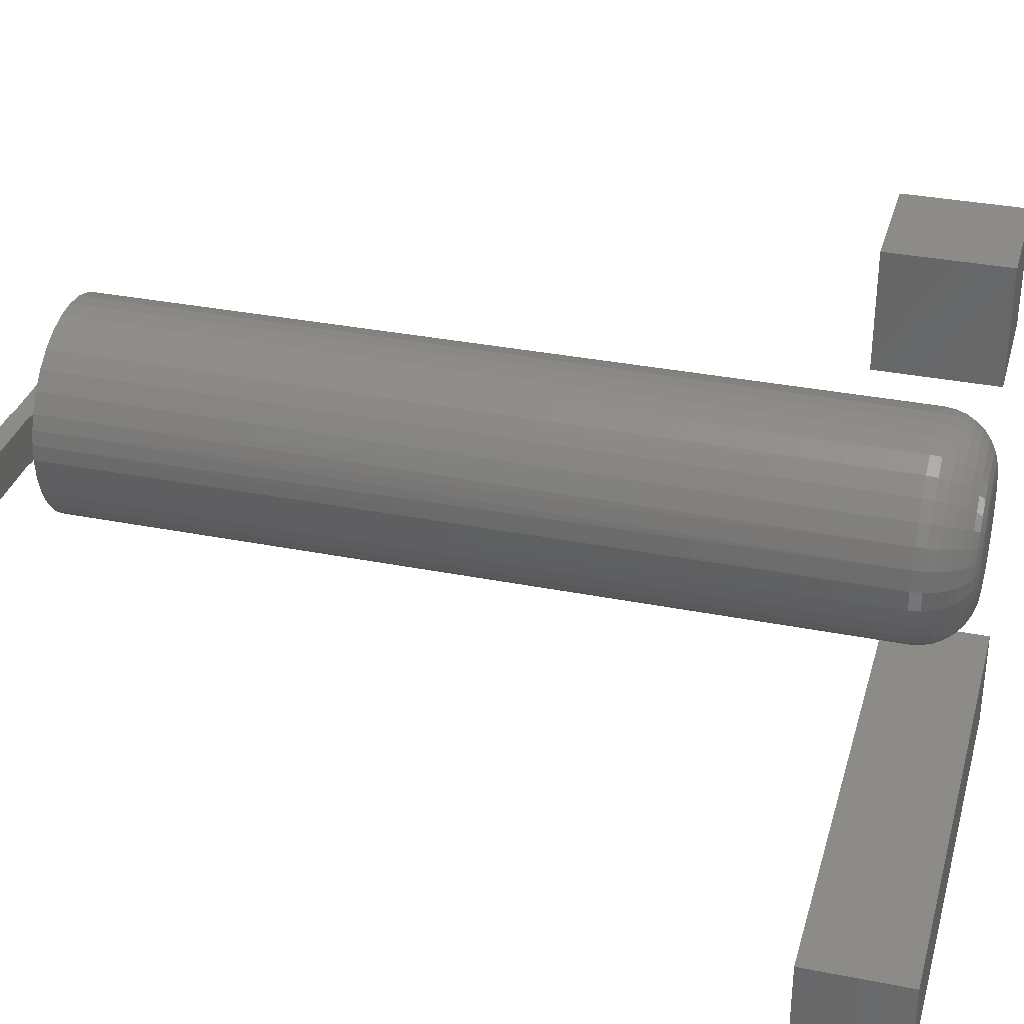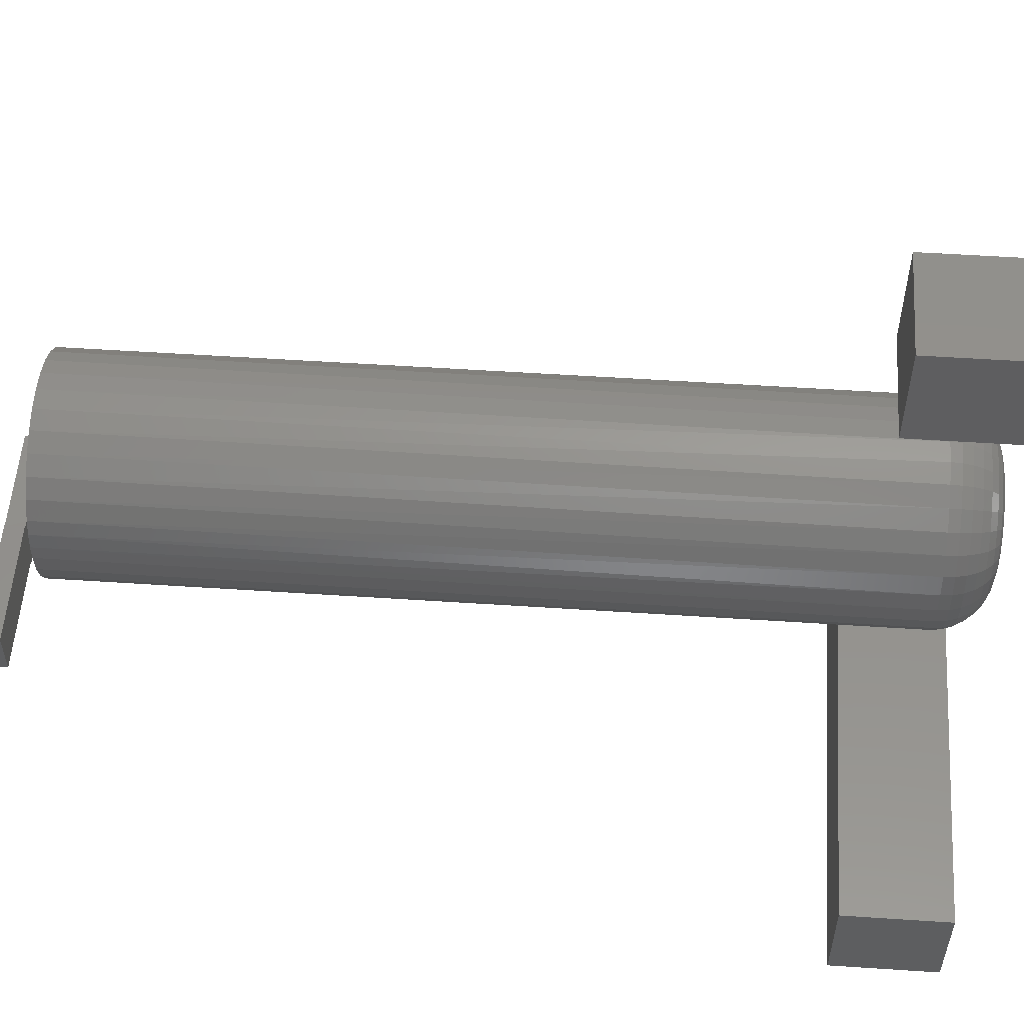
<metadata>
{"format":"stl","ext":"stl","renderer":"f3d","projection":"perspective","resolution":1024,"background":"white","views":[{"elev":33.2,"azim":105.2,"up":"+Z"},{"elev":54.5,"azim":94.0,"up":"+Z"}]}
</metadata>
<code>
# stl→obj: 353 verts, 694 faces
v -0.04688 -0.09375 0.1562
v 0.04688 -0.09375 0.1562
v -0.04688 -0.09375 0.25
v 0.04688 -0.09375 0.25
v -0.04688 0 0.1562
v -0.04688 5.204e-18 0.25
v 0.04688 5.855e-18 0.1562
v 0.04688 1.106e-17 0.25
v 0.08649 -0.7344 0.03776
v 0.08594 -0.7344 0.03906
v 0.1875 -0.7344 0.03906
v 0.08692 -0.7344 0.01284
v 0.09374 -0.7344 0.00165
v 0.08783 -0.7344 -6.939e-18
v 0.09375 -0.7344 -6.939e-18
v 0.1875 -0.7344 0.001645
v 0.0842 -0.7344 0.02543
v 0.07972 -0.7344 0.0375
v 0.1875 -0.75 0.03906
v 0.08594 -0.75 0.03906
v 0.08649 -0.75 0.03776
v -2.392e-18 -0.75 0
v 0.09374 -0.75 0.00165
v -9.568e-20 -0.75 0.0375
v 0.09375 -0.75 -6.939e-18
v 0.1875 -0.75 0.001645
v -0.09375 -0.7344 1.112e-17
v -0.09201 -0.7344 -0.01771
v 0 -0.7344 0
v -0.02214 -0.7344 0.08874
v 0.01285 -0.7344 0.0894
v -0.004677 -0.7344 0.09077
v 0.02979 -0.7344 0.08468
v -0.03889 -0.7344 0.08338
v 0.0455 -0.7344 0.07677
v -0.05429 -0.7344 0.07489
v 0.05939 -0.7344 0.06599
v -0.06776 -0.7344 0.06359
v 0.06124 -0.7344 -0.0642
v -0.0534 -0.7344 -0.07549
v 0.04748 -0.7344 -0.07549
v -0.0377 -0.7344 -0.08388
v 0.03178 -0.7344 -0.08388
v -0.02067 -0.7344 -0.08904
v 0.01475 -0.7344 -0.08904
v -0.002961 -0.7344 -0.09079
v -0.07881 -0.7344 0.0499
v -0.087 -0.7344 0.03435
v 1.388e-17 -0.7344 0.0375
v 0.07094 -0.7344 0.05274
v 0.08608 -0.7344 -0.01771
v 0.08092 -0.7344 -0.03474
v -0.08684 -0.7344 -0.03474
v 0.07253 -0.7344 -0.05044
v -0.07845 -0.7344 -0.05044
v -0.06716 -0.7344 -0.0642
v -0.09205 -0.7344 0.0175
v 0.08783 -0.04688 -1.14e-16
v 0.08608 -0.04688 -0.01771
v 0.08092 -0.04688 -0.03474
v 0.07253 -0.04688 -0.05044
v 0.06124 -0.04688 -0.0642
v 0.04748 -0.04688 -0.07549
v 0.03178 -0.04688 -0.08388
v 0.01475 -0.04688 -0.08904
v -0.002961 -0.04688 -0.09079
v -0.02067 -0.04688 -0.08904
v -0.0377 -0.04688 -0.08388
v -0.0534 -0.04688 -0.07549
v -0.06716 -0.04688 -0.0642
v -0.07845 -0.04688 -0.05044
v -0.08684 -0.04688 -0.03474
v -0.09201 -0.04688 -0.01771
v -0.09375 -0.04688 1.112e-17
v -0.0534 -0.04688 0.07549
v -0.0377 -0.04688 0.08388
v -0.02067 -0.04688 0.08904
v -0.002961 -0.04688 0.09079
v 0.01475 -0.04688 0.08904
v 0.03178 -0.04688 0.08388
v 0.04748 -0.04688 0.07549
v 0.06124 -0.04688 0.0642
v 0.07253 -0.04688 0.05044
v 0.08092 -0.04688 0.03474
v 0.08608 -0.04688 0.01771
v -0.09201 -0.04688 0.01771
v -0.08684 -0.04688 0.03474
v -0.07845 -0.04688 0.05044
v -0.06716 -0.04688 0.0642
v -0.25 -0.09375 -0.3594
v 0.2109 -0.09375 -0.3594
v -0.25 -0.09375 -0.2672
v 0.2109 -0.09375 -0.2672
v -0.25 0 -0.3594
v -0.25 5.117e-18 -0.2672
v 0.2109 2.559e-17 -0.3594
v 0.2109 3.07e-17 -0.2672
v -0.01977 4.107e-18 0.04057
v -0.01153 4.564e-18 0.04307
v -0.002961 5.04e-18 0.04391
v 0.005607 5.515e-18 0.04307
v 0.01384 5.973e-18 0.04057
v -0.02736 3.685e-18 0.03651
v 0.02144 6.394e-18 0.03651
v -0.03401 3.316e-18 0.03105
v 0.02809 6.764e-18 0.03105
v -0.03947 3.013e-18 0.0244
v 0.03355 7.067e-18 0.0244
v -0.04353 2.788e-18 0.01681
v 0.03761 7.292e-18 0.01681
v -0.04603 2.649e-18 0.008567
v 0.04011 7.431e-18 0.008567
v 0.03761 7.292e-18 -0.01681
v -0.04353 2.788e-18 -0.01681
v 0.04011 7.431e-18 -0.008567
v -0.03947 3.013e-18 -0.0244
v 0.03355 7.067e-18 -0.0244
v -0.03401 3.316e-18 -0.03105
v 0.02809 6.764e-18 -0.03105
v -0.02736 3.685e-18 -0.03651
v 0.02144 6.394e-18 -0.03651
v -0.01977 4.107e-18 -0.04057
v 0.01384 5.973e-18 -0.04057
v -0.01153 4.564e-18 -0.04307
v -0.002961 5.04e-18 -0.04391
v 0.005607 5.515e-18 -0.04307
v -0.04603 2.649e-18 -0.008567
v -0.04688 2.602e-18 -1.744e-17
v 0.04095 7.478e-18 -1.945e-17
v 0.08693 -0.03773 -2.776e-17
v 0.0852 -0.03773 -0.01754
v 0.08426 -0.02894 -2.082e-17
v 0.08258 -0.02894 -0.01702
v 0.07993 -0.02083 -2.776e-17
v 0.07834 -0.02083 -0.01617
v 0.0741 -0.01373 -2.776e-17
v 0.07262 -0.01373 -0.01503
v 0.067 -0.0079 -1.735e-17
v 0.06565 -0.0079 -0.01365
v 0.05889 -0.003568 -1.735e-17
v 0.0577 -0.003568 -0.01207
v 0.0501 -0.0009007 -1.041e-17
v 0.04908 -0.0009007 -0.01035
v -0.09112 -0.03773 -0.01754
v -0.09285 -0.03773 -2.082e-17
v -0.08851 -0.02894 -0.01702
v -0.09018 -0.02894 -3.469e-17
v -0.08426 -0.02083 -0.01617
v -0.08585 -0.02083 -2.776e-17
v -0.07854 -0.01373 -0.01503
v -0.08002 -0.01373 -2.082e-17
v -0.07157 -0.0079 -0.01365
v -0.07292 -0.0079 -1.735e-17
v -0.06362 -0.003568 -0.01207
v -0.06481 -0.003568 -1.041e-17
v -0.055 -0.0009007 -0.01035
v -0.05602 -0.0009007 -6.939e-18
v -0.08601 -0.03773 -0.0344
v -0.08354 -0.02894 -0.03338
v -0.07954 -0.02083 -0.03172
v -0.07415 -0.01373 -0.02949
v -0.06759 -0.0079 -0.02677
v -0.06011 -0.003568 -0.02367
v -0.05198 -0.0009007 -0.0203
v -0.0777 -0.03773 -0.04994
v -0.07548 -0.02894 -0.04846
v -0.07188 -0.02083 -0.04605
v -0.06703 -0.01373 -0.04281
v -0.06113 -0.0079 -0.03887
v -0.05439 -0.003568 -0.03436
v -0.04708 -0.0009007 -0.02948
v -0.06652 -0.03773 -0.06356
v -0.06464 -0.02894 -0.06167
v -0.06157 -0.02083 -0.05861
v -0.05745 -0.01373 -0.05449
v -0.05243 -0.0079 -0.04947
v -0.0467 -0.003568 -0.04374
v -0.04048 -0.0009007 -0.03752
v -0.0529 -0.03773 -0.07474
v -0.05142 -0.02894 -0.07252
v -0.04901 -0.02083 -0.06892
v -0.04577 -0.01373 -0.06407
v -0.04183 -0.0079 -0.05817
v -0.03732 -0.003568 -0.05143
v -0.03244 -0.0009007 -0.04412
v -0.03736 -0.03773 -0.08305
v -0.03634 -0.02894 -0.08058
v -0.03468 -0.02083 -0.07658
v -0.03245 -0.01373 -0.07119
v -0.02973 -0.0079 -0.06463
v -0.02663 -0.003568 -0.05714
v -0.02327 -0.0009007 -0.04902
v -0.0205 -0.03773 -0.08816
v -0.01998 -0.02894 -0.08555
v -0.01913 -0.02083 -0.0813
v -0.01799 -0.01373 -0.07558
v -0.01661 -0.0079 -0.06861
v -0.01503 -0.003568 -0.06066
v -0.01331 -0.0009007 -0.05204
v -0.002961 -0.03773 -0.08989
v -0.002961 -0.02894 -0.08722
v -0.002961 -0.02083 -0.08289
v -0.002961 -0.01373 -0.07706
v -0.002961 -0.0079 -0.06996
v -0.002961 -0.003568 -0.06185
v -0.002961 -0.0009007 -0.05306
v 0.01458 -0.03773 -0.08816
v 0.01406 -0.02894 -0.08555
v 0.01321 -0.02083 -0.0813
v 0.01207 -0.01373 -0.07558
v 0.01069 -0.0079 -0.06861
v 0.009106 -0.003568 -0.06066
v 0.007391 -0.0009007 -0.05204
v 0.03144 -0.03773 -0.08305
v 0.03042 -0.02894 -0.08058
v 0.02876 -0.02083 -0.07658
v 0.02653 -0.01373 -0.07119
v 0.02381 -0.0079 -0.06463
v 0.02071 -0.003568 -0.05714
v 0.01734 -0.0009007 -0.04902
v 0.04698 -0.03773 -0.07474
v 0.0455 -0.02894 -0.07252
v 0.04309 -0.02083 -0.06892
v 0.03985 -0.01373 -0.06407
v 0.03591 -0.0079 -0.05817
v 0.0314 -0.003568 -0.05143
v 0.02652 -0.0009007 -0.04412
v 0.0606 -0.03773 -0.06356
v 0.05871 -0.02894 -0.06167
v 0.05565 -0.02083 -0.05861
v 0.05153 -0.01373 -0.05449
v 0.04651 -0.0079 -0.04947
v 0.04078 -0.003568 -0.04374
v 0.03456 -0.0009007 -0.03752
v 0.07178 -0.03773 -0.04994
v 0.06956 -0.02894 -0.04846
v 0.06596 -0.02083 -0.04605
v 0.06111 -0.01373 -0.04281
v 0.05521 -0.0079 -0.03887
v 0.04847 -0.003568 -0.03436
v 0.04116 -0.0009007 -0.02948
v 0.08009 -0.03773 -0.0344
v 0.07762 -0.02894 -0.03338
v 0.07362 -0.02083 -0.03172
v 0.06823 -0.01373 -0.02949
v 0.06167 -0.0079 -0.02677
v 0.05418 -0.003568 -0.02367
v 0.04606 -0.0009007 -0.0203
v -0.09112 -0.03773 0.01754
v -0.08851 -0.02894 0.01702
v -0.08426 -0.02083 0.01617
v -0.07854 -0.01373 0.01503
v -0.07157 -0.0079 0.01365
v -0.06362 -0.003568 0.01207
v -0.055 -0.0009007 0.01035
v 0.0852 -0.03773 0.01754
v 0.08258 -0.02894 0.01702
v 0.07834 -0.02083 0.01617
v 0.07262 -0.01373 0.01503
v 0.06565 -0.0079 0.01365
v 0.0577 -0.003568 0.01207
v 0.04908 -0.0009007 0.01035
v 0.08009 -0.03773 0.0344
v 0.07762 -0.02894 0.03338
v 0.07362 -0.02083 0.03172
v 0.06823 -0.01373 0.02949
v 0.06167 -0.0079 0.02677
v 0.05418 -0.003568 0.02367
v 0.04606 -0.0009007 0.0203
v 0.07178 -0.03773 0.04994
v 0.06956 -0.02894 0.04846
v 0.06596 -0.02083 0.04605
v 0.06111 -0.01373 0.04281
v 0.05521 -0.0079 0.03887
v 0.04847 -0.003568 0.03436
v 0.04116 -0.0009007 0.02948
v 0.0606 -0.03773 0.06356
v 0.05871 -0.02894 0.06167
v 0.05565 -0.02083 0.05861
v 0.05153 -0.01373 0.05449
v 0.04651 -0.0079 0.04947
v 0.04078 -0.003568 0.04374
v 0.03456 -0.0009007 0.03752
v 0.04698 -0.03773 0.07474
v 0.0455 -0.02894 0.07252
v 0.04309 -0.02083 0.06892
v 0.03985 -0.01373 0.06407
v 0.03591 -0.0079 0.05817
v 0.0314 -0.003568 0.05143
v 0.02652 -0.0009007 0.04412
v 0.03144 -0.03773 0.08305
v 0.03042 -0.02894 0.08058
v 0.02876 -0.02083 0.07658
v 0.02653 -0.01373 0.07119
v 0.02381 -0.0079 0.06463
v 0.02071 -0.003568 0.05714
v 0.01734 -0.0009007 0.04902
v 0.01458 -0.03773 0.08816
v 0.01406 -0.02894 0.08555
v 0.01321 -0.02083 0.0813
v 0.01207 -0.01373 0.07558
v 0.01069 -0.0079 0.06861
v 0.009106 -0.003568 0.06066
v 0.007391 -0.0009007 0.05204
v -0.002961 -0.03773 0.08989
v -0.002961 -0.02894 0.08722
v -0.002961 -0.02083 0.08289
v -0.002961 -0.01373 0.07706
v -0.002961 -0.0079 0.06996
v -0.002961 -0.003568 0.06185
v -0.002961 -0.0009007 0.05306
v -0.0205 -0.03773 0.08816
v -0.01998 -0.02894 0.08555
v -0.01913 -0.02083 0.0813
v -0.01799 -0.01373 0.07558
v -0.01661 -0.0079 0.06861
v -0.01503 -0.003568 0.06066
v -0.01331 -0.0009007 0.05204
v -0.03736 -0.03773 0.08305
v -0.03634 -0.02894 0.08058
v -0.03468 -0.02083 0.07658
v -0.03245 -0.01373 0.07119
v -0.02973 -0.0079 0.06463
v -0.02663 -0.003568 0.05714
v -0.02327 -0.0009007 0.04902
v -0.0529 -0.03773 0.07474
v -0.05142 -0.02894 0.07252
v -0.04901 -0.02083 0.06892
v -0.04577 -0.01373 0.06407
v -0.04183 -0.0079 0.05817
v -0.03732 -0.003568 0.05143
v -0.03244 -0.0009007 0.04412
v -0.06652 -0.03773 0.06356
v -0.06464 -0.02894 0.06167
v -0.06157 -0.02083 0.05861
v -0.05745 -0.01373 0.05449
v -0.05243 -0.0079 0.04947
v -0.0467 -0.003568 0.04374
v -0.04048 -0.0009007 0.03752
v -0.0777 -0.03773 0.04994
v -0.07548 -0.02894 0.04846
v -0.07188 -0.02083 0.04605
v -0.06703 -0.01373 0.04281
v -0.06113 -0.0079 0.03887
v -0.05439 -0.003568 0.03436
v -0.04708 -0.0009007 0.02948
v -0.08601 -0.03773 0.0344
v -0.08354 -0.02894 0.03338
v -0.07954 -0.02083 0.03172
v -0.07415 -0.01373 0.02949
v -0.06759 -0.0079 0.02677
v -0.06011 -0.003568 0.02367
v -0.05198 -0.0009007 0.0203
f 1 2 3
f 3 2 4
f 5 6 7
f 7 6 8
f 6 5 3
f 3 5 1
f 8 6 4
f 4 6 3
f 7 8 2
f 2 8 4
f 5 7 1
f 1 7 2
f 9 10 11
f 12 13 14
f 13 15 14
f 16 13 12
f 16 12 17
f 16 17 18
f 16 18 9
f 16 9 11
f 19 20 21
f 22 23 24
f 22 25 23
f 24 23 21
f 21 23 26
f 21 26 19
f 25 15 23
f 23 15 13
f 21 20 9
f 9 20 10
f 27 28 29
f 30 31 32
f 33 31 30
f 30 34 33
f 35 33 34
f 34 36 35
f 37 35 36
f 36 38 37
f 39 40 41
f 41 40 42
f 41 42 43
f 43 42 44
f 43 44 45
f 45 44 46
f 47 48 49
f 47 49 18
f 47 18 50
f 47 50 37
f 47 37 38
f 14 29 51
f 51 29 28
f 51 28 52
f 52 28 53
f 52 53 54
f 54 53 55
f 54 55 39
f 39 55 56
f 39 56 40
f 49 48 29
f 29 48 57
f 29 57 27
f 23 13 26
f 26 13 16
f 58 14 59
f 59 14 51
f 59 51 60
f 60 51 52
f 60 52 61
f 61 52 54
f 61 54 62
f 62 54 39
f 62 39 63
f 63 39 41
f 63 41 64
f 64 41 43
f 64 43 65
f 65 43 45
f 65 45 66
f 66 45 46
f 66 46 67
f 67 46 44
f 67 44 68
f 68 44 42
f 68 42 69
f 69 42 40
f 69 40 70
f 70 40 56
f 70 56 71
f 71 56 55
f 71 55 72
f 72 55 53
f 72 53 73
f 73 53 28
f 73 28 74
f 74 28 27
f 75 34 76
f 76 34 30
f 76 30 77
f 77 30 32
f 77 32 78
f 78 32 31
f 78 31 79
f 79 31 33
f 79 33 80
f 80 33 35
f 80 35 81
f 81 35 37
f 81 37 82
f 82 37 50
f 82 50 83
f 84 17 85
f 18 17 84
f 18 84 83
f 18 83 50
f 74 27 86
f 86 27 57
f 86 57 87
f 87 57 48
f 87 48 88
f 88 48 47
f 88 47 89
f 89 47 38
f 89 38 75
f 75 38 36
f 75 36 34
f 14 58 12
f 12 58 85
f 12 85 17
f 24 49 22
f 22 49 29
f 49 24 18
f 18 24 21
f 18 21 9
f 22 29 25
f 25 29 14
f 25 14 15
f 19 11 20
f 20 11 10
f 26 16 19
f 19 16 11
f 90 91 92
f 92 91 93
f 94 95 96
f 96 95 97
f 95 94 92
f 92 94 90
f 93 97 92
f 92 97 95
f 96 97 91
f 91 97 93
f 90 94 91
f 91 94 96
f 98 99 100
f 98 100 101
f 102 98 101
f 103 98 102
f 104 103 102
f 105 103 104
f 106 105 104
f 107 105 106
f 108 107 106
f 109 107 108
f 110 109 108
f 111 109 110
f 112 111 110
f 113 114 115
f 116 114 113
f 117 116 113
f 118 116 117
f 119 118 117
f 120 118 119
f 121 120 119
f 122 120 121
f 123 122 121
f 124 122 123
f 125 124 123
f 126 125 123
f 114 127 115
f 115 127 128
f 115 128 129
f 129 128 111
f 129 111 112
f 58 59 130
f 130 59 131
f 130 131 132
f 132 131 133
f 132 133 134
f 134 133 135
f 134 135 136
f 136 135 137
f 136 137 138
f 138 137 139
f 138 139 140
f 140 139 141
f 140 141 142
f 142 141 143
f 142 143 129
f 129 143 115
f 73 74 144
f 144 74 145
f 144 145 146
f 146 145 147
f 146 147 148
f 148 147 149
f 148 149 150
f 150 149 151
f 150 151 152
f 152 151 153
f 152 153 154
f 154 153 155
f 154 155 156
f 156 155 157
f 156 157 127
f 127 157 128
f 72 73 158
f 158 73 144
f 158 144 159
f 159 144 146
f 159 146 160
f 160 146 148
f 160 148 161
f 161 148 150
f 161 150 162
f 162 150 152
f 162 152 163
f 163 152 154
f 163 154 164
f 164 154 156
f 164 156 114
f 114 156 127
f 71 72 165
f 165 72 158
f 165 158 166
f 166 158 159
f 166 159 167
f 167 159 160
f 167 160 168
f 168 160 161
f 168 161 169
f 169 161 162
f 169 162 170
f 170 162 163
f 170 163 171
f 171 163 164
f 171 164 116
f 116 164 114
f 70 71 172
f 172 71 165
f 172 165 173
f 173 165 166
f 173 166 174
f 174 166 167
f 174 167 175
f 175 167 168
f 175 168 176
f 176 168 169
f 176 169 177
f 177 169 170
f 177 170 178
f 178 170 171
f 178 171 118
f 118 171 116
f 69 70 179
f 179 70 172
f 179 172 180
f 180 172 173
f 180 173 181
f 181 173 174
f 181 174 182
f 182 174 175
f 182 175 183
f 183 175 176
f 183 176 184
f 184 176 177
f 184 177 185
f 185 177 178
f 185 178 120
f 120 178 118
f 68 69 186
f 186 69 179
f 186 179 187
f 187 179 180
f 187 180 188
f 188 180 181
f 188 181 189
f 189 181 182
f 189 182 190
f 190 182 183
f 190 183 191
f 191 183 184
f 191 184 192
f 192 184 185
f 192 185 122
f 122 185 120
f 67 68 193
f 193 68 186
f 193 186 194
f 194 186 187
f 194 187 195
f 195 187 188
f 195 188 196
f 196 188 189
f 196 189 197
f 197 189 190
f 197 190 198
f 198 190 191
f 198 191 199
f 199 191 192
f 199 192 124
f 124 192 122
f 66 67 200
f 200 67 193
f 200 193 201
f 201 193 194
f 201 194 202
f 202 194 195
f 202 195 203
f 203 195 196
f 203 196 204
f 204 196 197
f 204 197 205
f 205 197 198
f 205 198 206
f 206 198 199
f 206 199 125
f 125 199 124
f 65 66 207
f 207 66 200
f 207 200 208
f 208 200 201
f 208 201 209
f 209 201 202
f 209 202 210
f 210 202 203
f 210 203 211
f 211 203 204
f 211 204 212
f 212 204 205
f 212 205 213
f 213 205 206
f 213 206 126
f 126 206 125
f 64 65 214
f 214 65 207
f 214 207 215
f 215 207 208
f 215 208 216
f 216 208 209
f 216 209 217
f 217 209 210
f 217 210 218
f 218 210 211
f 218 211 219
f 219 211 212
f 219 212 220
f 220 212 213
f 220 213 123
f 123 213 126
f 63 64 221
f 221 64 214
f 221 214 222
f 222 214 215
f 222 215 223
f 223 215 216
f 223 216 224
f 224 216 217
f 224 217 225
f 225 217 218
f 225 218 226
f 226 218 219
f 226 219 227
f 227 219 220
f 227 220 121
f 121 220 123
f 62 63 228
f 228 63 221
f 228 221 229
f 229 221 222
f 229 222 230
f 230 222 223
f 230 223 231
f 231 223 224
f 231 224 232
f 232 224 225
f 232 225 233
f 233 225 226
f 233 226 234
f 234 226 227
f 234 227 119
f 119 227 121
f 61 62 235
f 235 62 228
f 235 228 236
f 236 228 229
f 236 229 237
f 237 229 230
f 237 230 238
f 238 230 231
f 238 231 239
f 239 231 232
f 239 232 240
f 240 232 233
f 240 233 241
f 241 233 234
f 241 234 117
f 117 234 119
f 60 61 242
f 242 61 235
f 242 235 243
f 243 235 236
f 243 236 244
f 244 236 237
f 244 237 245
f 245 237 238
f 245 238 246
f 246 238 239
f 246 239 247
f 247 239 240
f 247 240 248
f 248 240 241
f 248 241 113
f 113 241 117
f 59 60 131
f 131 60 242
f 131 242 133
f 133 242 243
f 133 243 135
f 135 243 244
f 135 244 137
f 137 244 245
f 137 245 139
f 139 245 246
f 139 246 141
f 141 246 247
f 141 247 143
f 143 247 248
f 143 248 115
f 115 248 113
f 74 86 145
f 145 86 249
f 145 249 147
f 147 249 250
f 147 250 149
f 149 250 251
f 149 251 151
f 151 251 252
f 151 252 153
f 153 252 253
f 153 253 155
f 155 253 254
f 155 254 157
f 157 254 255
f 157 255 128
f 128 255 111
f 85 58 256
f 256 58 130
f 256 130 257
f 257 130 132
f 257 132 258
f 258 132 134
f 258 134 259
f 259 134 136
f 259 136 260
f 260 136 138
f 260 138 261
f 261 138 140
f 261 140 262
f 262 140 142
f 262 142 112
f 112 142 129
f 84 85 263
f 263 85 256
f 263 256 264
f 264 256 257
f 264 257 265
f 265 257 258
f 265 258 266
f 266 258 259
f 266 259 267
f 267 259 260
f 267 260 268
f 268 260 261
f 268 261 269
f 269 261 262
f 269 262 110
f 110 262 112
f 83 84 270
f 270 84 263
f 270 263 271
f 271 263 264
f 271 264 272
f 272 264 265
f 272 265 273
f 273 265 266
f 273 266 274
f 274 266 267
f 274 267 275
f 275 267 268
f 275 268 276
f 276 268 269
f 276 269 108
f 108 269 110
f 82 83 277
f 277 83 270
f 277 270 278
f 278 270 271
f 278 271 279
f 279 271 272
f 279 272 280
f 280 272 273
f 280 273 281
f 281 273 274
f 281 274 282
f 282 274 275
f 282 275 283
f 283 275 276
f 283 276 106
f 106 276 108
f 81 82 284
f 284 82 277
f 284 277 285
f 285 277 278
f 285 278 286
f 286 278 279
f 286 279 287
f 287 279 280
f 287 280 288
f 288 280 281
f 288 281 289
f 289 281 282
f 289 282 290
f 290 282 283
f 290 283 104
f 104 283 106
f 80 81 291
f 291 81 284
f 291 284 292
f 292 284 285
f 292 285 293
f 293 285 286
f 293 286 294
f 294 286 287
f 294 287 295
f 295 287 288
f 295 288 296
f 296 288 289
f 296 289 297
f 297 289 290
f 297 290 102
f 102 290 104
f 79 80 298
f 298 80 291
f 298 291 299
f 299 291 292
f 299 292 300
f 300 292 293
f 300 293 301
f 301 293 294
f 301 294 302
f 302 294 295
f 302 295 303
f 303 295 296
f 303 296 304
f 304 296 297
f 304 297 101
f 101 297 102
f 78 79 305
f 305 79 298
f 305 298 306
f 306 298 299
f 306 299 307
f 307 299 300
f 307 300 308
f 308 300 301
f 308 301 309
f 309 301 302
f 309 302 310
f 310 302 303
f 310 303 311
f 311 303 304
f 311 304 100
f 100 304 101
f 77 78 312
f 312 78 305
f 312 305 313
f 313 305 306
f 313 306 314
f 314 306 307
f 314 307 315
f 315 307 308
f 315 308 316
f 316 308 309
f 316 309 317
f 317 309 310
f 317 310 318
f 318 310 311
f 318 311 99
f 99 311 100
f 76 77 319
f 319 77 312
f 319 312 320
f 320 312 313
f 320 313 321
f 321 313 314
f 321 314 322
f 322 314 315
f 322 315 323
f 323 315 316
f 323 316 324
f 324 316 317
f 324 317 325
f 325 317 318
f 325 318 98
f 98 318 99
f 75 76 326
f 326 76 319
f 326 319 327
f 327 319 320
f 327 320 328
f 328 320 321
f 328 321 329
f 329 321 322
f 329 322 330
f 330 322 323
f 330 323 331
f 331 323 324
f 331 324 332
f 332 324 325
f 332 325 103
f 103 325 98
f 89 75 333
f 333 75 326
f 333 326 334
f 334 326 327
f 334 327 335
f 335 327 328
f 335 328 336
f 336 328 329
f 336 329 337
f 337 329 330
f 337 330 338
f 338 330 331
f 338 331 339
f 339 331 332
f 339 332 105
f 105 332 103
f 88 89 340
f 340 89 333
f 340 333 341
f 341 333 334
f 341 334 342
f 342 334 335
f 342 335 343
f 343 335 336
f 343 336 344
f 344 336 337
f 344 337 345
f 345 337 338
f 345 338 346
f 346 338 339
f 346 339 107
f 107 339 105
f 87 88 347
f 347 88 340
f 347 340 348
f 348 340 341
f 348 341 349
f 349 341 342
f 349 342 350
f 350 342 343
f 350 343 351
f 351 343 344
f 351 344 352
f 352 344 345
f 352 345 353
f 353 345 346
f 353 346 109
f 109 346 107
f 86 87 249
f 249 87 347
f 249 347 250
f 250 347 348
f 250 348 251
f 251 348 349
f 251 349 252
f 252 349 350
f 252 350 253
f 253 350 351
f 253 351 254
f 254 351 352
f 254 352 255
f 255 352 353
f 255 353 111
f 111 353 109

</code>
